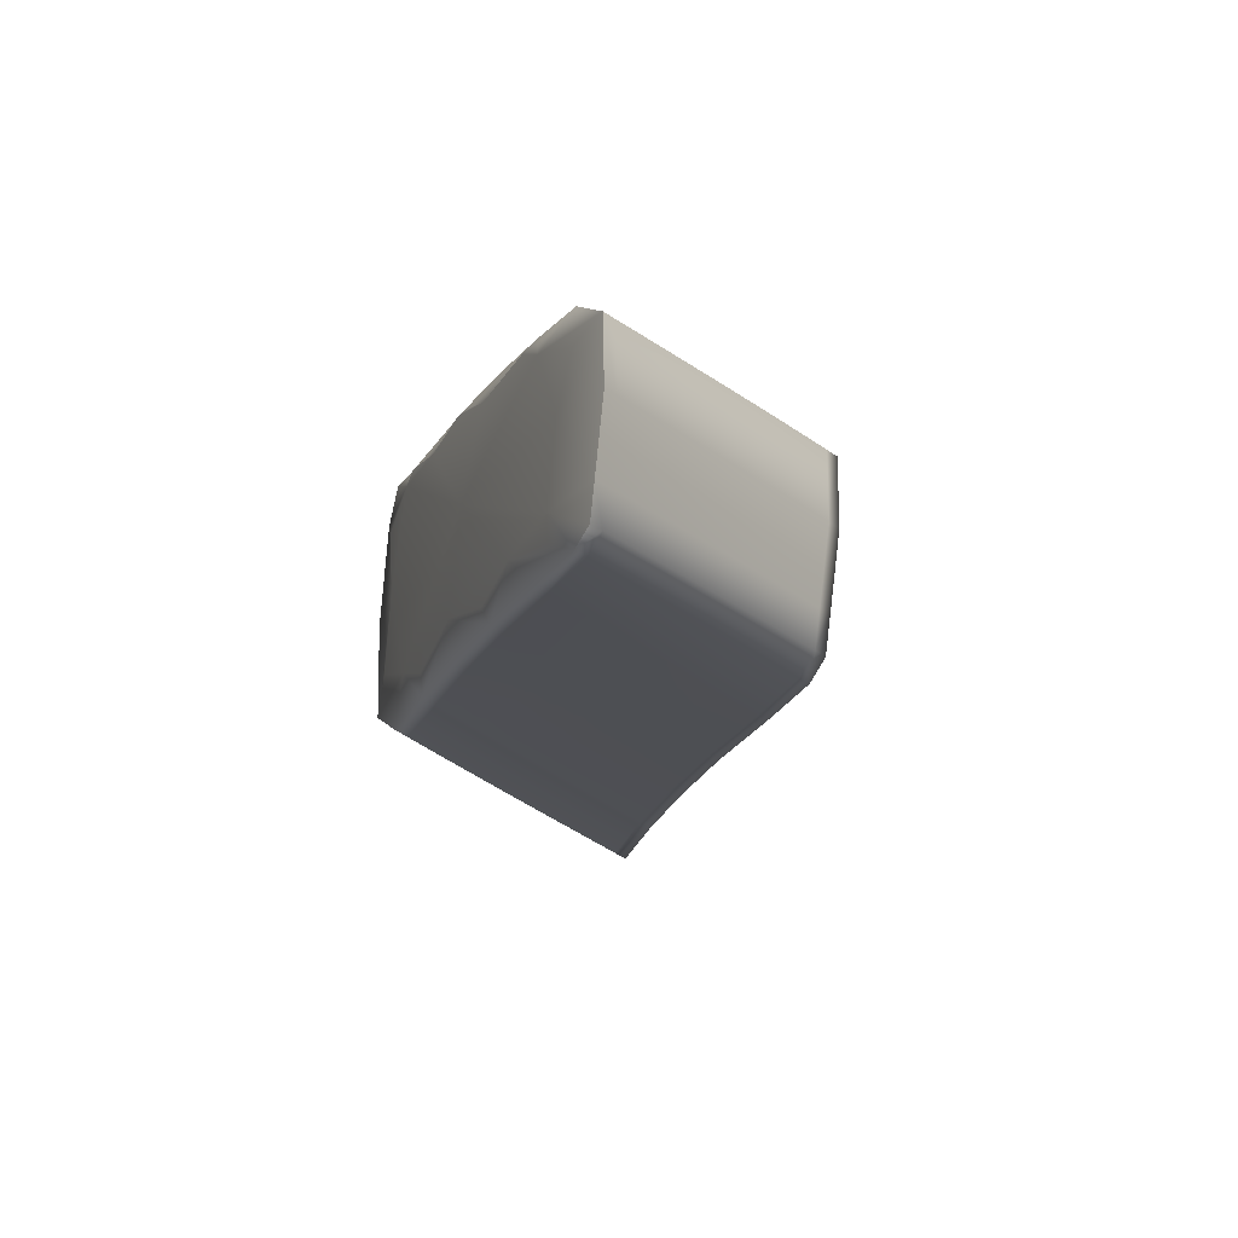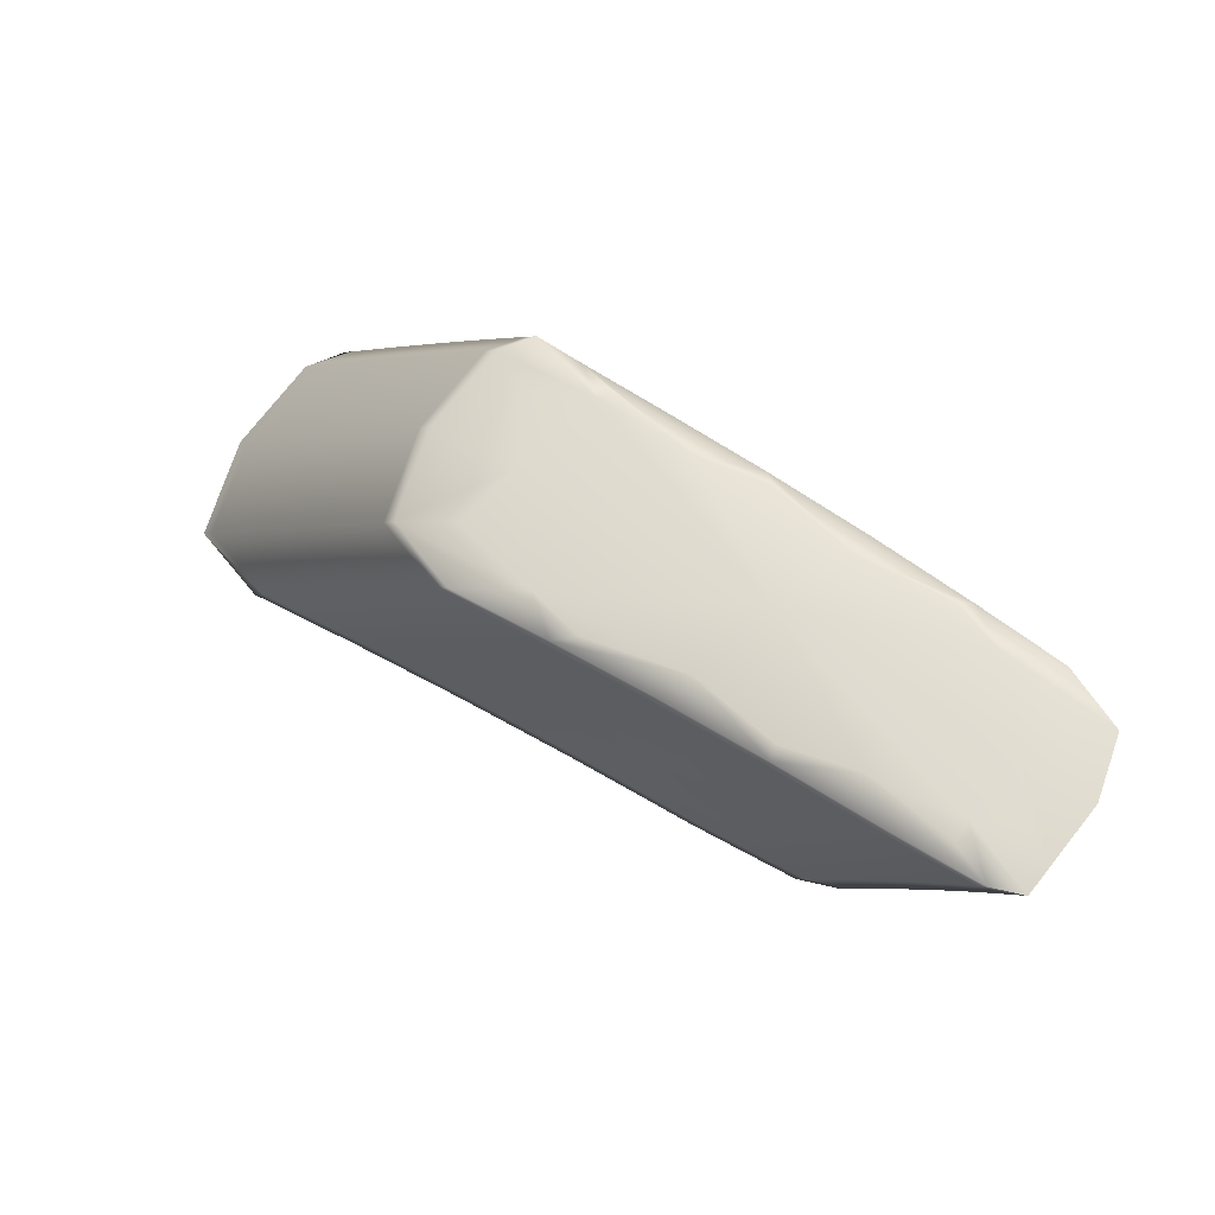
<metadata>
{"format":"obj","ext":"obj","renderer":"f3d","projection":"perspective","resolution":1024,"background":"white","views":[{"elev":25.8,"azim":23.0,"up":"+Z"},{"elev":-58.5,"azim":-62.4,"up":"+Y"}]}
</metadata>
<code>
v -1.747 8.526 -3.107
v -1.643 8.968 -3.487
v -1.727 8.741 -3.345
v -1.309 8.38 -2.645
v -1.393 8.247 -2.578
v -1.749 8.881 -3.087
v -1.76 8.636 -2.908
v -1.756 8.613 -3.232
v -1.775 8.75 -2.986
v -1.821 8.781 -3.074
v -1.801 8.655 -3
v -1.765 8.57 -3.195
v -1.829 8.736 -3.038
v -1.783 8.707 -2.952
v -1.746 8.656 -3.27
v -1.766 8.794 -3.019
v -1.812 8.827 -3.109
v -1.795 8.917 -3.181
v -1.737 8.699 -3.307
v -1.804 8.872 -3.145
v -1.758 8.837 -3.053
v -1.344 8.286 -2.574
v -1.639 8.508 -2.779
v -1.63 8.598 -2.832
v -1.64 8.555 -2.799
v -1.499 8.366 -2.643
v -1.469 8.425 -2.667
v -1.479 8.389 -2.639
v -1.355 8.254 -2.55
v -1.601 8.717 -2.925
v -1.62 8.64 -2.866
v -1.61 8.679 -2.896
v -1.332 8.317 -2.597
v -1.458 8.461 -2.694
v -1.436 8.533 -2.749
v -1.447 8.497 -2.722
v -1.321 8.349 -2.621
v -1.283 8.25 -2.822
v -1.374 8.146 -2.725
v -1.318 8.159 -2.748
v -1.353 8.153 -2.653
v -1.303 8.171 -2.683
v -1.314 8.141 -2.659
v -1.329 8.128 -2.724
v -1.306 8.189 -2.773
v -1.292 8.201 -2.706
v -1.268 8.261 -2.754
v -1.28 8.231 -2.73
v -1.295 8.22 -2.798
v -1.495 8.256 -2.859
v -1.467 8.303 -2.918
v -1.478 8.268 -2.888
v -1.631 8.389 -3.018
v -1.62 8.46 -3.104
v -1.63 8.421 -3.07
v -1.434 8.409 -3.009
v -1.456 8.338 -2.948
v -1.446 8.374 -2.979
v -1.611 8.497 -3.138
v -1.591 8.573 -3.204
v -1.601 8.535 -3.171
v -1.272 8.587 -2.843
v -1.696 8.87 -3.457
v -1.273 8.473 -2.716
v -1.721 9.012 -3.187
v -1.717 8.784 -3.382
v -1.74 8.925 -3.12
v -1.785 8.963 -3.216
v -1.767 9.054 -3.288
v -1.707 8.827 -3.42
v -1.776 9.009 -3.252
v -1.73 8.968 -3.154
v -1.572 8.832 -3.013
v -1.591 8.755 -2.955
v -1.581 8.793 -2.984
v -1.297 8.411 -2.668
v -1.425 8.569 -2.777
v -1.402 8.64 -2.833
v -1.414 8.604 -2.805
v -1.285 8.442 -2.692
v -1.663 9.086 -3.256
v -1.686 8.913 -3.495
v -1.711 9.056 -3.221
v -1.757 9.1 -3.323
v -1.703 9.119 -3.369
v -1.675 8.956 -3.532
v -1.747 9.146 -3.359
v -1.702 9.1 -3.254
v -1.535 8.92 -3.099
v -1.562 8.87 -3.042
v -1.552 8.908 -3.071
v -1.261 8.504 -2.74
v -1.392 8.672 -2.857
v -1.386 8.737 -2.93
v -1.381 8.704 -2.882
v -1.249 8.535 -2.764
v -1.247 8.339 -2.896
v -1.271 8.28 -2.847
v -1.256 8.29 -2.777
v -1.232 8.349 -2.825
v -1.244 8.319 -2.801
v -1.259 8.309 -2.872
v -1.402 8.507 -3.094
v -1.424 8.443 -3.039
v -1.413 8.475 -3.067
v -1.581 8.611 -3.237
v -1.561 8.686 -3.304
v -1.571 8.649 -3.271
v -1.253 8.474 -2.997
v -1.235 8.368 -2.921
v -1.22 8.378 -2.849
v -1.23 8.476 -2.913
v -1.208 8.406 -2.872
v -1.223 8.397 -2.946
v -1.382 8.616 -3.167
v -1.391 8.539 -3.122
v -1.381 8.571 -3.15
v -1.55 8.724 -3.337
v -1.525 8.79 -3.368
v -1.54 8.762 -3.37
v -1.572 8.864 -3.42
v -1.67 8.978 -3.551
v -1.613 8.857 -3.481
v -1.535 8.781 -3.387
v -1.665 8.654 -3.302
v -1.732 8.72 -3.326
v -1.675 8.613 -3.266
v -1.596 8.554 -3.188
v -1.364 8.453 -2.675
v -1.315 8.365 -2.633
v -1.376 8.419 -2.65
v -1.442 8.515 -2.736
v -1.786 8.924 -3.13
v -1.753 8.859 -3.07
v -1.795 8.879 -3.095
v -1.799 8.895 -3.163
v -1.812 8.789 -3.025
v -1.779 8.728 -2.969
v -1.82 8.744 -2.99
v -1.825 8.759 -3.056
v -1.76 8.592 -3.214
v -1.8 8.709 -3.168
v -1.809 8.665 -3.131
v -1.769 8.549 -3.176
v -1.833 8.714 -3.02
v -1.757 8.57 -3.031
v -1.787 8.685 -2.935
v -1.764 8.628 -2.927
v -1.804 8.834 -3.06
v -1.771 8.772 -3.003
v -1.817 8.804 -3.091
v -1.751 8.634 -3.251
v -1.791 8.754 -3.205
v -1.773 8.843 -3.279
v -1.782 8.798 -3.242
v -1.742 8.677 -3.289
v -1.808 8.849 -3.127
v -1.762 8.815 -3.036
v -1.349 8.27 -2.562
v -1.409 8.318 -2.574
v -1.474 8.407 -2.653
v -1.398 8.352 -2.599
v -1.71 8.683 -2.918
v -1.635 8.577 -2.816
v -1.719 8.641 -2.885
v -1.689 8.547 -2.845
v -1.645 8.534 -2.783
v -1.548 8.509 -2.746
v -1.558 8.47 -2.716
v -1.569 8.423 -2.722
v -1.484 8.371 -2.626
v -1.36 8.238 -2.538
v -1.459 8.313 -2.619
v -1.683 8.807 -3.013
v -1.605 8.698 -2.911
v -1.692 8.766 -2.982
v -1.625 8.619 -2.849
v -1.701 8.724 -2.95
v -1.615 8.66 -2.881
v -1.338 8.302 -2.585
v -1.463 8.443 -2.681
v -1.387 8.386 -2.625
v -1.538 8.548 -2.776
v -1.516 8.625 -2.837
v -1.527 8.587 -2.807
v -1.453 8.48 -2.708
v -1.327 8.333 -2.609
v -1.262 8.235 -2.785
v -1.289 8.235 -2.81
v -1.274 8.206 -2.761
v -1.274 8.246 -2.742
v -1.323 8.144 -2.736
v -1.308 8.116 -2.69
v -1.309 8.156 -2.671
v -1.297 8.146 -2.714
v -1.315 8.221 -2.619
v -1.327 8.19 -2.595
v -1.398 8.219 -2.635
v -1.32 8.125 -2.647
v -1.334 8.113 -2.711
v -1.383 8.164 -2.705
v -1.312 8.174 -2.761
v -1.297 8.186 -2.694
v -1.286 8.176 -2.738
v -1.304 8.252 -2.642
v -1.28 8.313 -2.689
v -1.292 8.282 -2.666
v -1.286 8.216 -2.718
v -1.3 8.205 -2.785
v -1.703 8.492 -3.158
v -1.625 8.441 -3.088
v -1.694 8.532 -3.194
v -1.383 8.22 -2.823
v -1.472 8.285 -2.903
v -1.394 8.187 -2.796
v -1.446 8.215 -2.783
v -1.483 8.25 -2.873
v -1.546 8.383 -3.012
v -1.556 8.345 -2.979
v -1.567 8.33 -2.918
v -1.635 8.401 -3.052
v -1.678 8.441 -3.052
v -1.349 8.317 -2.904
v -1.44 8.391 -2.994
v -1.361 8.285 -2.877
v -1.462 8.321 -2.933
v -1.372 8.252 -2.85
v -1.451 8.356 -2.963
v -1.616 8.479 -3.121
v -1.684 8.573 -3.23
v -1.535 8.421 -3.046
v -1.515 8.492 -3.108
v -1.525 8.457 -3.077
v -1.606 8.516 -3.154
v -1.34 8.678 -2.903
v -1.243 8.55 -2.776
v -1.305 8.617 -2.802
v -1.375 8.72 -2.894
v -1.329 8.552 -2.751
v -1.279 8.458 -2.704
v -1.341 8.519 -2.726
v -1.408 8.622 -2.819
v -1.759 9.06 -3.234
v -1.726 8.99 -3.171
v -1.768 9.014 -3.199
v -1.771 9.031 -3.27
v -1.777 8.969 -3.164
v -1.744 8.903 -3.103
v -1.79 8.94 -3.198
v -1.722 8.763 -3.364
v -1.763 8.888 -3.316
v -1.702 8.849 -3.439
v -1.743 8.977 -3.39
v -1.753 8.932 -3.353
v -1.712 8.806 -3.401
v -1.781 8.986 -3.234
v -1.735 8.947 -3.137
v -1.655 8.93 -3.108
v -1.577 8.812 -2.999
v -1.664 8.889 -3.076
v -1.596 8.736 -2.94
v -1.674 8.848 -3.045
v -1.586 8.774 -2.969
v -1.303 8.396 -2.656
v -1.431 8.551 -2.763
v -1.353 8.486 -2.7
v -1.506 8.662 -2.866
v -1.486 8.733 -2.919
v -1.496 8.697 -2.893
v -1.419 8.587 -2.791
v -1.291 8.427 -2.68
v -1.666 9.087 -3.284
v -1.697 9.122 -3.271
v -1.739 9.15 -3.303
v -1.742 9.168 -3.377
v -1.749 9.105 -3.268
v -1.716 9.034 -3.204
v -1.762 9.077 -3.305
v -1.691 8.892 -3.476
v -1.733 9.022 -3.427
v -1.655 9.025 -3.407
v -1.723 9.067 -3.464
v -1.681 8.935 -3.514
v -1.752 9.123 -3.341
v -1.707 9.078 -3.238
v -1.587 8.982 -3.184
v -1.547 8.927 -3.086
v -1.635 9.013 -3.171
v -1.567 8.851 -3.028
v -1.645 8.972 -3.14
v -1.557 8.889 -3.057
v -1.267 8.489 -2.728
v -1.397 8.656 -2.845
v -1.317 8.584 -2.777
v -1.475 8.768 -2.946
v -1.459 8.82 -3.033
v -1.465 8.803 -2.973
v -1.386 8.688 -2.87
v -1.255 8.519 -2.752
v -1.644 8.735 -3.373
v -1.566 8.668 -3.287
v -1.634 8.775 -3.409
v -1.226 8.322 -2.857
v -1.253 8.324 -2.884
v -1.238 8.293 -2.833
v -1.238 8.334 -2.813
v -1.262 8.275 -2.765
v -1.25 8.264 -2.809
v -1.277 8.265 -2.834
v -1.268 8.343 -2.712
v -1.244 8.402 -2.759
v -1.256 8.373 -2.736
v -1.25 8.305 -2.789
v -1.265 8.294 -2.859
v -1.315 8.412 -2.986
v -1.408 8.491 -3.08
v -1.326 8.381 -2.959
v -1.338 8.349 -2.931
v -1.429 8.426 -3.024
v -1.418 8.459 -3.053
v -1.586 8.592 -3.221
v -1.655 8.694 -3.337
v -1.505 8.527 -3.138
v -1.484 8.597 -3.199
v -1.494 8.562 -3.169
v -1.576 8.63 -3.254
v -1.261 8.501 -2.981
v -1.217 8.412 -2.958
v -1.202 8.38 -2.905
v -1.202 8.421 -2.884
v -1.241 8.353 -2.909
v -1.226 8.363 -2.837
v -1.214 8.351 -2.881
v -1.232 8.432 -2.783
v -1.275 8.564 -2.909
v -1.22 8.461 -2.807
v -1.214 8.392 -2.86
v -1.229 8.383 -2.934
v -1.328 8.569 -3.08
v -1.375 8.587 -3.164
v -1.292 8.472 -3.037
v -1.397 8.523 -3.108
v -1.303 8.443 -3.012
v -1.386 8.555 -3.136
v -1.555 8.705 -3.32
v -1.624 8.816 -3.445
v -1.473 8.632 -3.23
v -1.456 8.719 -3.251
v -1.463 8.667 -3.26
v -1.545 8.743 -3.354
v -1.608 8.877 -3.499
v -1.67 8.633 -3.284
v -1.37 8.436 -2.662
v -1.791 8.901 -3.112
v -1.816 8.767 -3.008
v -1.805 8.687 -3.149
v -1.813 8.643 -3.112
v -1.824 8.722 -2.973
v -1.808 8.811 -3.043
v -1.796 8.732 -3.186
v -1.777 8.821 -3.26
v -1.787 8.776 -3.223
v -1.799 8.856 -3.077
v -1.403 8.335 -2.587
v -1.714 8.663 -2.902
v -1.723 8.618 -2.867
v -1.553 8.489 -2.731
v -1.563 8.45 -2.701
v -1.414 8.301 -2.562
v -1.687 8.786 -2.997
v -1.705 8.704 -2.934
v -1.696 8.745 -2.966
v -1.392 8.369 -2.612
v -1.543 8.528 -2.761
v -1.522 8.606 -2.822
v -1.532 8.567 -2.791
v -1.381 8.403 -2.637
v -1.268 8.221 -2.773
v -1.303 8.131 -2.702
v -1.321 8.206 -2.607
v -1.332 8.175 -2.584
v -1.314 8.101 -2.678
v -1.291 8.161 -2.726
v -1.31 8.237 -2.63
v -1.286 8.298 -2.677
v -1.298 8.267 -2.654
v -1.28 8.191 -2.749
v -1.698 8.512 -3.176
v -1.388 8.204 -2.809
v -1.399 8.171 -2.782
v -1.551 8.364 -2.995
v -1.561 8.326 -2.962
v -1.708 8.472 -3.14
v -1.355 8.301 -2.891
v -1.378 8.236 -2.836
v -1.366 8.269 -2.863
v -1.689 8.553 -3.212
v -1.54 8.402 -3.029
v -1.52 8.475 -3.092
v -1.53 8.44 -3.062
v -1.679 8.593 -3.248
v -1.299 8.633 -2.815
v -1.335 8.535 -2.738
v -1.763 9.037 -3.216
v -1.782 8.947 -3.147
v -1.768 8.865 -3.297
v -1.748 8.955 -3.371
v -1.758 8.91 -3.334
v -1.773 8.992 -3.182
v -1.659 8.91 -3.092
v -1.678 8.827 -3.029
v -1.669 8.869 -3.061
v -1.358 8.469 -2.688
v -1.511 8.645 -2.852
v -1.491 8.715 -2.906
v -1.501 8.68 -2.879
v -1.347 8.502 -2.713
v -1.735 9.173 -3.32
v -1.754 9.082 -3.251
v -1.738 9 -3.408
v -1.718 9.089 -3.482
v -1.728 9.044 -3.445
v -1.744 9.128 -3.286
v -1.631 9.034 -3.187
v -1.65 8.951 -3.124
v -1.64 8.992 -3.155
v -1.323 8.568 -2.764
v -1.481 8.75 -2.933
v -1.46 8.82 -2.986
v -1.47 8.785 -2.96
v -1.311 8.601 -2.789
v -1.639 8.755 -3.391
v -1.232 8.308 -2.845
v -1.256 8.25 -2.797
v -1.274 8.328 -2.701
v -1.25 8.387 -2.748
v -1.262 8.358 -2.724
v -1.244 8.279 -2.821
v -1.321 8.397 -2.972
v -1.344 8.333 -2.918
v -1.332 8.365 -2.945
v -1.66 8.674 -3.32
v -1.51 8.51 -3.123
v -1.489 8.58 -3.184
v -1.499 8.545 -3.154
v -1.649 8.715 -3.355
v -1.196 8.394 -2.917
v -1.22 8.337 -2.869
v -1.238 8.417 -2.771
v -1.214 8.476 -2.818
v -1.226 8.447 -2.795
v -1.208 8.365 -2.893
v -1.287 8.487 -3.05
v -1.309 8.428 -3
v -1.298 8.458 -3.025
v -1.629 8.796 -3.427
v -1.479 8.615 -3.215
v -1.458 8.685 -3.276
v -1.468 8.65 -3.245
v -1.618 8.836 -3.463
v -1.463 8.785 -3.147
v -1.576 8.381 -2.817
f 121 351 122 2
f 122 351 123 86
f 123 351 124 120
f 124 351 121 119
f 125 352 126 3
f 126 352 127 19
f 127 352 128 61
f 128 352 125 60
f 129 353 130 4
f 130 353 131 37
f 131 353 132 36
f 132 353 129 35
f 133 354 134 6
f 134 354 135 21
f 135 354 136 20
f 136 354 133 18
f 137 355 138 9
f 138 355 139 14
f 139 355 140 13
f 140 355 137 10
f 141 356 142 8
f 142 356 140 10
f 140 356 143 13
f 143 356 141 12
f 144 357 143 12
f 143 357 145 13
f 145 357 146 11
f 146 357 144 1
f 147 358 148 7
f 148 358 145 11
f 145 358 139 13
f 139 358 147 14
f 149 359 150 16
f 150 359 137 9
f 137 359 151 10
f 151 359 149 17
f 152 360 153 15
f 153 360 151 17
f 151 360 142 10
f 142 360 152 8
f 126 361 154 3
f 154 361 136 18
f 136 361 155 20
f 155 361 126 19
f 156 362 155 19
f 155 362 157 20
f 157 362 153 17
f 153 362 156 15
f 158 363 149 16
f 149 363 157 17
f 157 363 135 20
f 135 363 158 21
f 159 364 160 29
f 160 364 161 28
f 161 364 162 27
f 162 364 159 22
f 138 365 163 9
f 163 365 164 24
f 164 365 165 25
f 165 365 138 14
f 166 366 147 7
f 147 366 165 14
f 165 366 167 25
f 167 366 166 23
f 164 367 168 24
f 168 367 161 27
f 161 367 169 28
f 169 367 164 25
f 170 368 167 23
f 167 368 169 25
f 169 368 171 28
f 171 368 170 26
f 172 369 173 5
f 173 369 171 26
f 171 369 160 28
f 160 369 172 29
f 174 370 175 30
f 175 370 176 32
f 176 370 134 21
f 134 370 174 6
f 177 371 163 24
f 163 371 150 9
f 150 371 178 16
f 178 371 177 31
f 179 372 178 31
f 178 372 158 16
f 158 372 176 21
f 176 372 179 32
f 180 373 162 22
f 162 373 181 27
f 181 373 182 34
f 182 373 180 33
f 168 374 177 24
f 177 374 183 31
f 183 374 181 34
f 181 374 168 27
f 184 375 132 35
f 132 375 185 36
f 185 375 175 32
f 175 375 184 30
f 186 376 183 34
f 183 376 179 31
f 179 376 185 32
f 185 376 186 36
f 187 377 182 33
f 182 377 186 34
f 186 377 131 36
f 131 377 187 37
f 188 378 189 38
f 189 378 190 49
f 190 378 191 48
f 191 378 188 47
f 192 379 193 44
f 193 379 194 43
f 194 379 195 42
f 195 379 192 40
f 159 380 196 22
f 196 380 194 42
f 194 380 197 43
f 197 380 159 29
f 198 381 172 5
f 172 381 197 29
f 197 381 199 43
f 199 381 198 41
f 200 382 201 39
f 201 382 199 41
f 199 382 193 43
f 193 382 200 44
f 202 383 195 40
f 195 383 203 42
f 203 383 204 46
f 204 383 202 45
f 196 384 180 22
f 180 384 205 33
f 205 384 203 46
f 203 384 196 42
f 206 385 191 47
f 191 385 207 48
f 207 385 130 37
f 130 385 206 4
f 208 386 205 46
f 205 386 187 33
f 187 386 207 37
f 207 386 208 48
f 209 387 204 45
f 204 387 208 46
f 208 387 190 48
f 190 387 209 49
f 141 388 210 12
f 210 388 211 55
f 211 388 212 54
f 212 388 141 8
f 192 389 213 40
f 213 389 214 51
f 214 389 215 52
f 215 389 192 44
f 216 390 200 39
f 200 390 215 44
f 215 390 217 52
f 217 390 216 50
f 214 391 218 51
f 218 391 211 54
f 211 391 219 55
f 219 391 214 52
f 220 392 217 50
f 217 392 219 52
f 219 392 221 55
f 221 392 220 53
f 144 393 222 1
f 222 393 221 53
f 221 393 210 55
f 210 393 144 12
f 223 394 224 56
f 224 394 225 58
f 225 394 189 49
f 189 394 223 38
f 226 395 213 51
f 213 395 202 40
f 202 395 227 45
f 227 395 226 57
f 228 396 227 57
f 227 396 209 45
f 209 396 225 49
f 225 396 228 58
f 152 397 212 8
f 212 397 229 54
f 229 397 230 59
f 230 397 152 15
f 218 398 226 51
f 226 398 231 57
f 231 398 229 59
f 229 398 218 54
f 232 399 128 60
f 128 399 233 61
f 233 399 224 58
f 224 399 232 56
f 234 400 231 59
f 231 400 228 57
f 228 400 233 58
f 233 400 234 61
f 156 401 230 15
f 230 401 234 59
f 234 401 127 61
f 127 401 156 19
f 235 402 236 62
f 236 402 237 96
f 237 402 238 95
f 238 402 235 94
f 239 403 240 64
f 240 403 241 80
f 241 403 242 79
f 242 403 239 78
f 243 404 244 65
f 244 404 245 72
f 245 404 246 71
f 246 404 243 69
f 247 405 248 67
f 248 405 133 6
f 133 405 249 18
f 249 405 247 68
f 250 406 251 66
f 251 406 249 68
f 249 406 154 18
f 154 406 250 3
f 252 407 253 63
f 253 407 246 69
f 246 407 254 71
f 254 407 252 70
f 255 408 254 70
f 254 408 256 71
f 256 408 251 68
f 251 408 255 66
f 257 409 247 67
f 247 409 256 68
f 256 409 245 71
f 245 409 257 72
f 258 410 259 73
f 259 410 260 75
f 260 410 244 72
f 244 410 258 65
f 261 411 174 30
f 174 411 248 6
f 248 411 262 67
f 262 411 261 74
f 263 412 262 74
f 262 412 257 67
f 257 412 260 72
f 260 412 263 75
f 264 413 129 4
f 129 413 265 35
f 265 413 266 77
f 266 413 264 76
f 184 414 261 30
f 261 414 267 74
f 267 414 265 77
f 265 414 184 35
f 268 415 242 78
f 242 415 269 79
f 269 415 259 75
f 259 415 268 73
f 270 416 267 77
f 267 416 263 74
f 263 416 269 75
f 269 416 270 79
f 271 417 266 76
f 266 417 270 77
f 270 417 241 79
f 241 417 271 80
f 272 418 273 81
f 273 418 274 88
f 274 418 275 87
f 275 418 272 85
f 276 419 277 83
f 277 419 243 65
f 243 419 278 69
f 278 419 276 84
f 279 420 280 82
f 280 420 278 84
f 278 420 253 69
f 253 420 279 63
f 122 421 281 2
f 281 421 275 85
f 275 421 282 87
f 282 421 122 86
f 283 422 282 86
f 282 422 284 87
f 284 422 280 84
f 280 422 283 82
f 285 423 276 83
f 276 423 284 84
f 284 423 274 87
f 274 423 285 88
f 286 424 287 89
f 287 424 288 91
f 288 424 273 88
f 273 424 286 81
f 289 425 258 73
f 258 425 277 65
f 277 425 290 83
f 290 425 289 90
f 291 426 290 90
f 290 426 285 83
f 285 426 288 88
f 288 426 291 91
f 292 427 239 64
f 239 427 293 78
f 293 427 294 93
f 294 427 292 92
f 268 428 289 73
f 289 428 295 90
f 295 428 293 93
f 293 428 268 78
f 296 429 238 94
f 238 429 297 95
f 297 429 287 91
f 287 429 296 89
f 298 430 295 93
f 295 430 291 90
f 291 430 297 91
f 297 430 298 95
f 299 431 294 92
f 294 431 298 93
f 298 431 237 95
f 237 431 299 96
f 252 432 300 70
f 300 432 301 108
f 301 432 302 107
f 302 432 252 63
f 303 433 304 97
f 304 433 305 102
f 305 433 306 101
f 306 433 303 100
f 188 434 307 47
f 307 434 308 99
f 308 434 309 98
f 309 434 188 38
f 206 435 264 4
f 264 435 310 76
f 310 435 307 99
f 307 435 206 47
f 240 436 311 64
f 311 436 306 100
f 306 436 312 101
f 312 436 240 80
f 271 437 312 80
f 312 437 313 101
f 313 437 310 99
f 310 437 271 76
f 314 438 308 98
f 308 438 313 99
f 313 438 305 101
f 305 438 314 102
f 304 439 315 97
f 315 439 316 103
f 316 439 317 105
f 317 439 304 102
f 223 440 309 38
f 309 440 318 98
f 318 440 319 104
f 319 440 223 56
f 314 441 317 102
f 317 441 320 105
f 320 441 318 104
f 318 441 314 98
f 250 442 125 3
f 125 442 321 60
f 321 442 322 106
f 322 442 250 66
f 232 443 319 56
f 319 443 323 104
f 323 443 321 106
f 321 443 232 60
f 316 444 324 103
f 324 444 301 107
f 301 444 325 108
f 325 444 316 105
f 323 445 320 104
f 320 445 325 105
f 325 445 326 108
f 326 445 323 106
f 255 446 322 66
f 322 446 326 106
f 326 446 300 108
f 300 446 255 70
f 327 447 328 109
f 328 447 329 114
f 329 447 330 113
f 330 447 327 112
f 331 448 303 97
f 303 448 332 100
f 332 448 333 111
f 333 448 331 110
f 311 449 292 64
f 292 449 334 92
f 334 449 332 111
f 332 449 311 100
f 335 450 330 112
f 330 450 336 113
f 336 450 236 96
f 236 450 335 62
f 337 451 334 111
f 334 451 299 92
f 299 451 336 96
f 336 451 337 113
f 338 452 333 110
f 333 452 337 111
f 337 452 329 113
f 329 452 338 114
f 339 453 340 115
f 340 453 341 117
f 341 453 328 114
f 328 453 339 109
f 342 454 315 103
f 315 454 331 97
f 331 454 343 110
f 343 454 342 116
f 344 455 343 116
f 343 455 338 110
f 338 455 341 114
f 341 455 344 117
f 279 456 302 63
f 302 456 345 107
f 345 456 346 118
f 346 456 279 82
f 324 457 342 103
f 342 457 347 116
f 347 457 345 118
f 345 457 324 107
f 348 458 124 119
f 124 458 349 120
f 349 458 340 117
f 340 458 348 115
f 350 459 347 118
f 347 459 344 116
f 344 459 349 117
f 349 459 350 120
f 283 460 346 82
f 346 460 350 118
f 350 460 123 120
f 123 460 283 86
f 121 461 348 119
f 348 461 339 115
f 339 461 327 109
f 327 461 335 112
f 335 461 235 62
f 235 461 296 94
f 296 461 286 89
f 286 461 272 81
f 272 461 281 85
f 281 461 121 2
f 146 462 148 11
f 148 462 166 7
f 166 462 170 23
f 170 462 173 26
f 173 462 198 5
f 198 462 201 41
f 201 462 216 39
f 216 462 220 50
f 220 462 222 53
f 222 462 146 1

</code>
